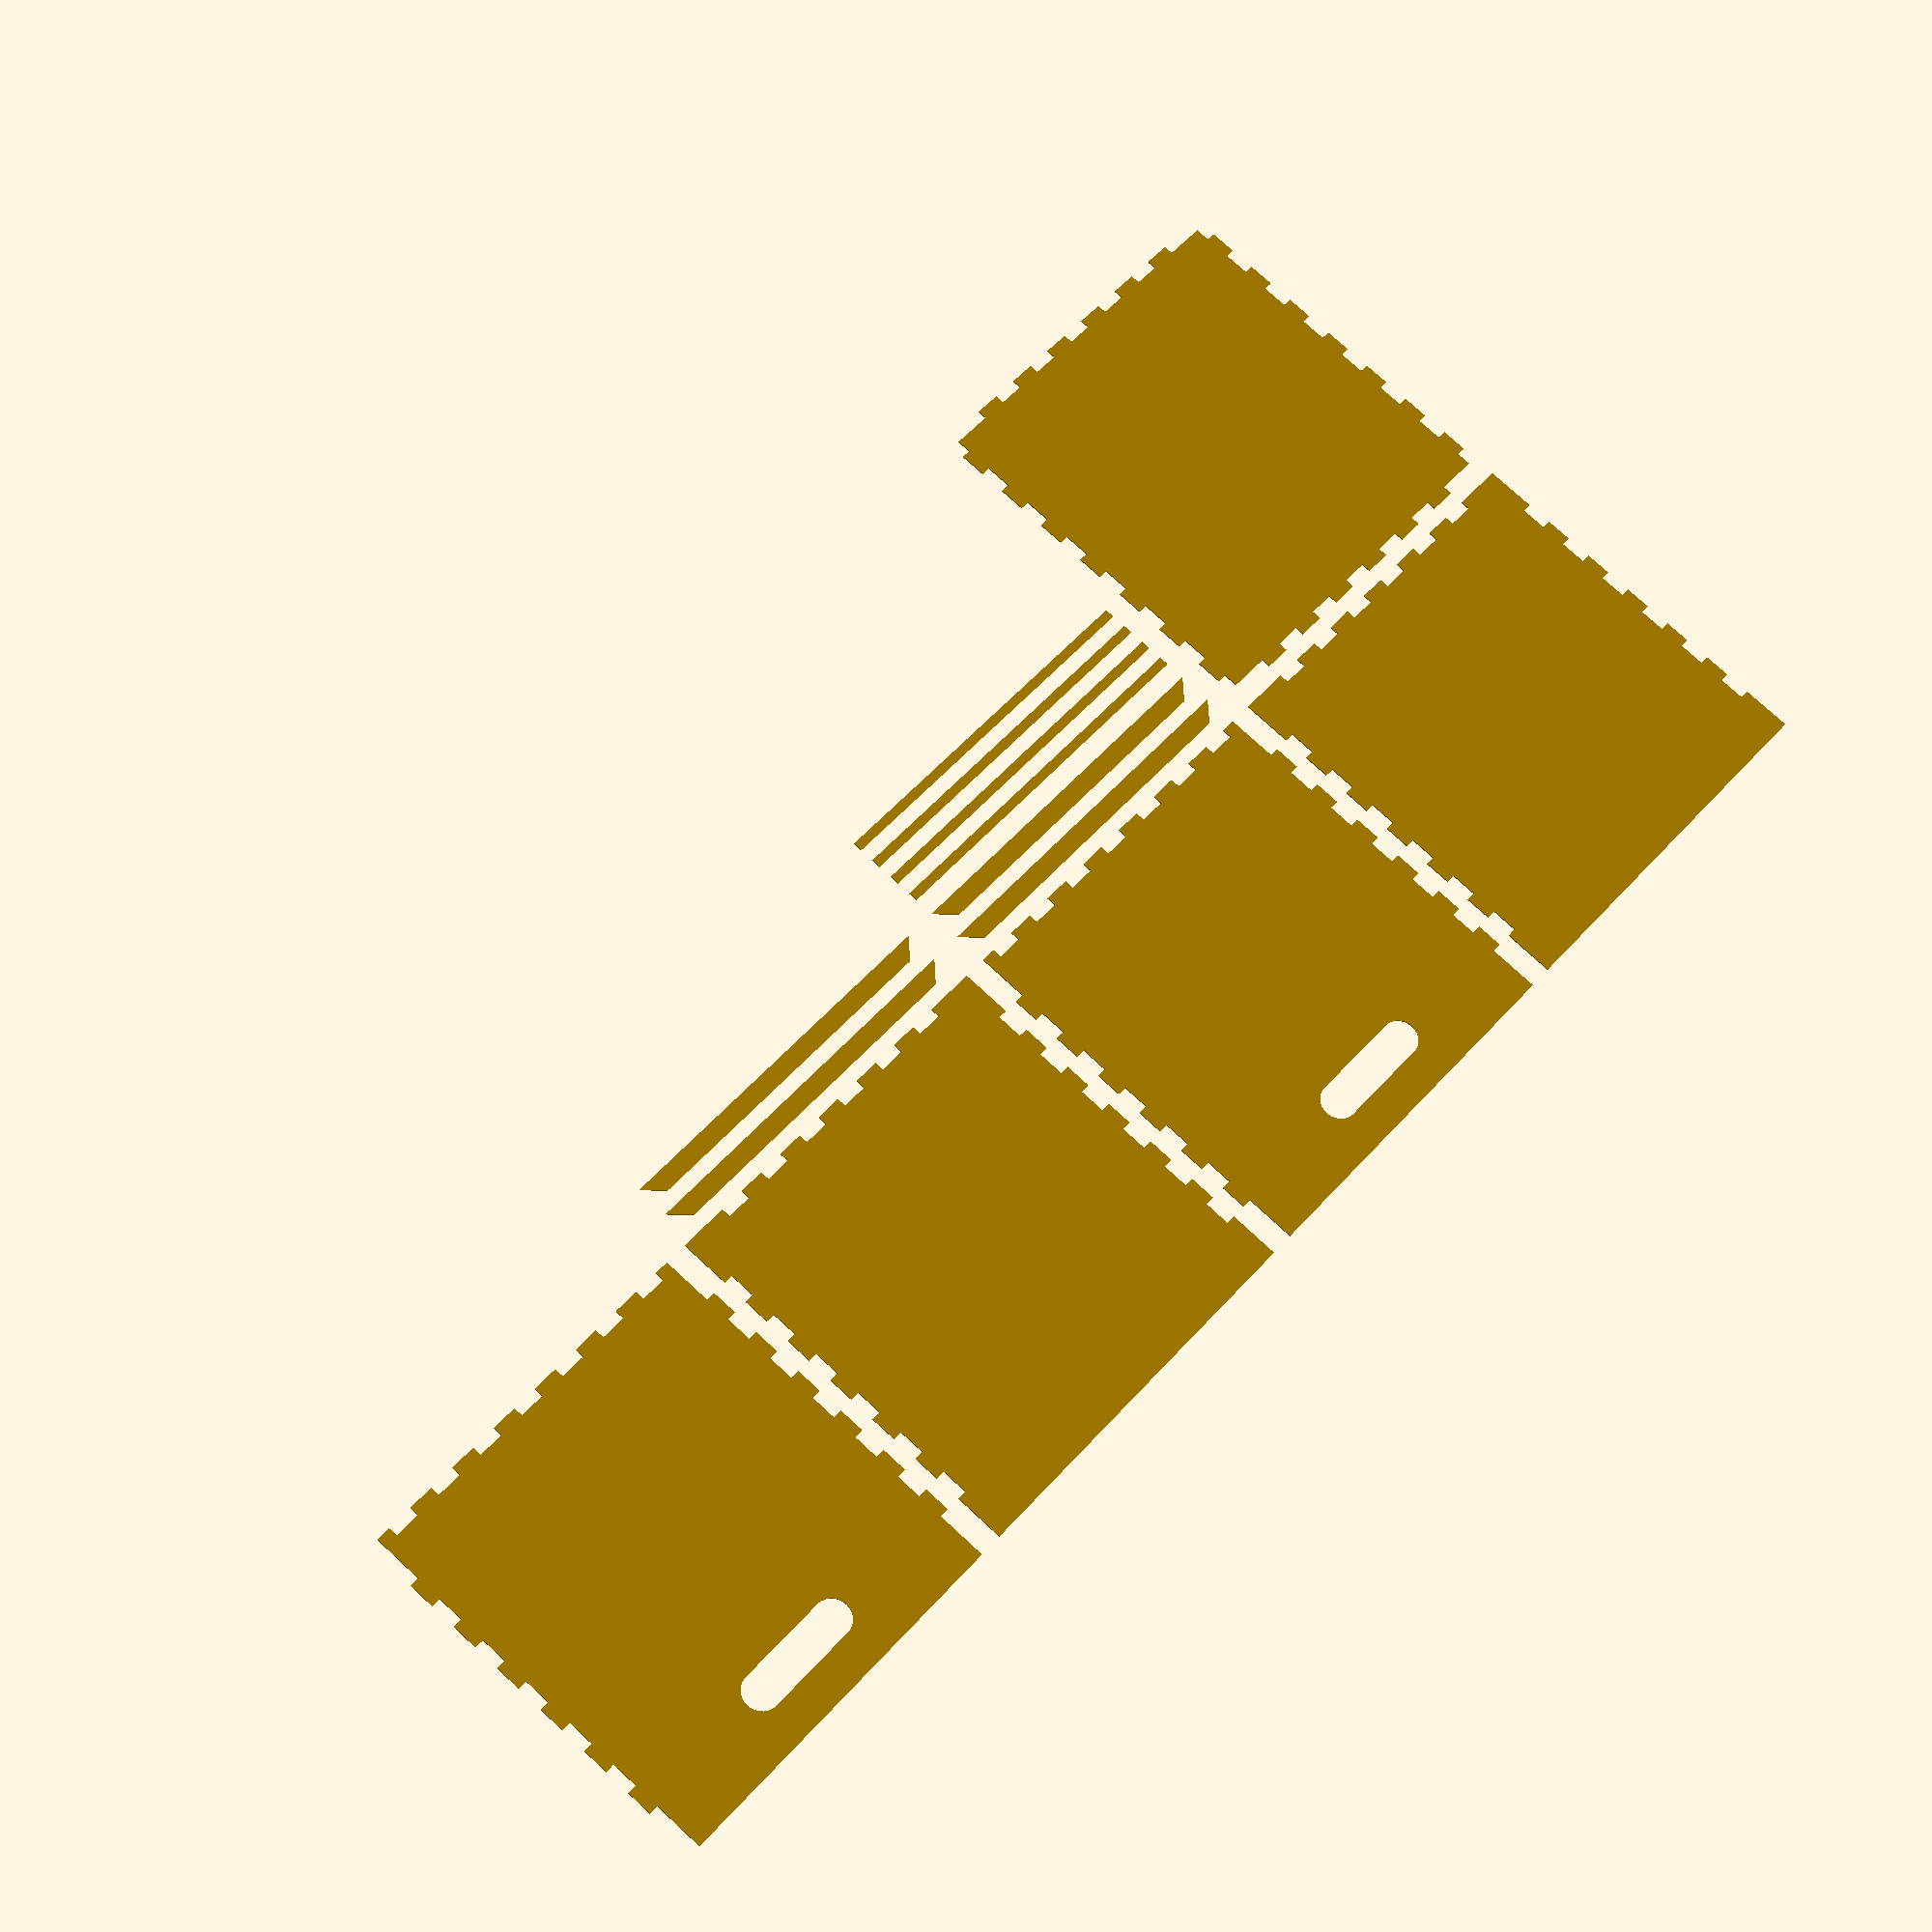
<openscad>
/*
 * Copyright 2020 Stephen Warren <swarren@wwwdotorg.org>
 *
 * Permission is hereby granted, free of charge, to any person obtaining a
 * copy of this software and associated documentation files (the "Software"),
 * to deal in the Software without restriction, including without limitation
 * the rights to use, copy, modify, merge, publish, distribute, sublicense,
 * and/or sell copies of the Software, and to permit persons to whom the
 * Software is furnished to do so, subject to the following conditions:
 *
 * The above copyright notice and this permission notice shall be included in
 * all copies or substantial portions of the Software.
 *
 * THE SOFTWARE IS PROVIDED "AS IS", WITHOUT WARRANTY OF ANY KIND, EXPRESS OR
 * IMPLIED, INCLUDING BUT NOT LIMITED TO THE WARRANTIES OF MERCHANTABILITY,
 * FITNESS FOR A PARTICULAR PURPOSE AND NONINFRINGEMENT.  IN NO EVENT SHALL
 * THE AUTHORS OR COPYRIGHT HOLDERS BE LIABLE FOR ANY CLAIM, DAMAGES OR OTHER
 * LIABILITY, WHETHER IN AN ACTION OF CONTRACT, TORT OR OTHERWISE, ARISING
 * FROM, OUT OF OR IN CONNECTION WITH THE SOFTWARE OR THE USE OR OTHER
 * DEALINGS IN THE SOFTWARE.
 */

// TODO: Kerf correction
// TODO: Use accurate wood thickness

wood_thickness = 6.4;
box_w = 10.5 * 25.4;
box_d = 10.5 * 25.4;
box_h = 10.5 * 25.4;
tab_unit = 6;
handle_r = 25.4 / 2;
handle_c_sep = 25.4 * 2.5;
handle_h_off = 25.4;
support_t = 25.4 * 0.5;
support_w = box_w - (2 * wood_thickness);
support_d = box_d - (2 * wood_thickness);

epsilon = 0.01;
half_epsilon = epsilon / 2;

function is_odd(val) = abs(val) % 2;
function floor_odd(val) = (floor(val) % 2) ? floor(val) : (floor(val) - 1);

function tabbed_width(dx) = dx - (4 * wood_thickness);
function tab_chunk_count(dx) = floor_odd(tabbed_width(dx) / (tab_unit * 3));

module edge_cutouts(dx, offset_tabs, clear_inner) {
    tcc = tab_chunk_count(dx);
    tcc_per_side = (tcc - 1) / 2;

    clear_width_inner = ((dx - (tcc * 3 * tab_unit)) / 2) + (offset_tabs ? 0 : epsilon);
    xlate_inner = (dx / 2) - (clear_width_inner / 2);

    if (clear_inner)
        translate([-xlate_inner - half_epsilon, half_epsilon, 0])
            cube([clear_width_inner + epsilon, wood_thickness + epsilon, wood_thickness + epsilon], center=true);
    for (xp = [-tcc_per_side:1:tcc_per_side]) {
        translate([xp * 3 * tab_unit, 0, 0]) {
            if (is_odd(xp) == offset_tabs) {
                translate([0, half_epsilon, 0])
                    cube([tab_unit * 3, wood_thickness + epsilon, wood_thickness + epsilon], center=true);
            }
        }
    }
    if (clear_inner)
        translate([xlate_inner + half_epsilon, half_epsilon, 0])
            cube([clear_width_inner + epsilon, wood_thickness + epsilon, wood_thickness + epsilon], center=true);
}

module side_board(dx, offset_tabs_x, clear_inner_x, dy, offset_tabs_y, clear_inner_y, handles) {
    row1_xc = (dx / 2) - (0.5 * wood_thickness);
    row1_yc = (dy / 2) - (0.5 * wood_thickness);
    difference() {
        cube([dx, dy, wood_thickness], center=true);
        for (rot=[180:180:180]) {
            rotate([0, 0, rot])
                translate([0, row1_yc, 0])
                edge_cutouts(dx, offset_tabs_x, clear_inner_x);
        }
        for (rot=[90:180:270]) {
            rotate([0, 0, rot])
                translate([0, row1_xc, 0])
                edge_cutouts(dy, offset_tabs_y, clear_inner_y);
        }
        if (handles) {
            translate([0, (dy / 2) - handle_r - handle_h_off, 0]) hull() {
                translate([-handle_c_sep / 2, 0, 0]) cylinder(r=handle_r, wood_thickness);
                translate([ handle_c_sep / 2, 0, 0]) cylinder(r=handle_r, wood_thickness);
            }
        }
    }
}

module bottom_outer_board(dx, offset_tabs_x, clear_inner_x, dy, offset_tabs_y, clear_inner_y) {
    row1_xc = (dx / 2) - (0.5 * wood_thickness);
    row1_yc = (dy / 2) - (0.5 * wood_thickness);
    difference() {
        cube([dx, dy, wood_thickness], center=true);
        for (rot=[0:180:180]) {
            rotate([0, 0, rot])
                translate([0, row1_yc, 0])
                edge_cutouts(dx, offset_tabs_x, clear_inner_x);
        }
        for (rot=[90:180:270]) {
            rotate([0, 0, rot])
                translate([0, row1_xc, 0])
                edge_cutouts(dy, offset_tabs_y, clear_inner_y);
        }
    }
}

module support(l) {
    difference() {
        cube([l, support_t, wood_thickness]);
        rotate(45) cube([support_t * 2, support_t * 2, wood_thickness]);
        translate([l, 0, 0]) rotate(45) cube([support_t * 2, support_t * 2, wood_thickness]);
    }
}

module box_parts() {
    projection(cut=true) translate([0, 0, 0])
        side_board(box_w, 1, 0, box_h, 1, 0, 0);
    projection(cut=true) translate([(box_w * 0.5) + (box_d * 0.5) + 10, 0, 0])
        side_board(box_d, 0, 0, box_h, 0, 1, 1);
    projection(cut=true) translate([(box_w * 1.0) + (box_d * 1.0) + 20, 0, 0])
        side_board(box_w, 1, 0, box_h, 1, 0, 0);
    projection(cut=true) translate([(box_w * 1.5) + (box_d * 1.5) + 30, 0, 0])
        side_board(box_d, 0, 0, box_h, 0, 1, 1);

    projection(cut=true) translate([0, -((box_h * 0.5) + (box_d * 0.5) + 10), 0])
        bottom_outer_board(box_w, 0, 1, box_d, 1, 1);
    *projection(cut=true) translate([(box_w * 0.5) + (box_d * 0.5) + 10, -((box_h * 0.5) + (box_w * 0.5) + 10), 0]) rotate(90)
        bottom_outer_board(box_w, 0, 1, box_d, 1, 1);

    projection(cut=true) translate([box_w * 0.5 + 10 + wood_thickness, -(box_h * 0.5 + 10 + support_t), 0])
        support(support_d);
    projection(cut=true) translate([box_w * 0.5 + 10 + wood_thickness, -(box_h * 0.5 + 10 + support_t * 2 + 10), 0])
        support(support_d);
    projection(cut=true)  translate([(box_w * 0.5) + (box_d * 1.0) + 20 + wood_thickness, -(box_h * 0.5 + 10 + support_t), 0])
        support(support_w);
    projection(cut=true)  translate([(box_w * 0.5) + (box_d * 1.0) + 20 + wood_thickness, -(box_h * 0.5 + 10 + support_t * 2 + 10), 0])
        support(support_w);

    projection(cut=true) translate([box_w * 0.5 + 10 + wood_thickness, -(box_h * 0.5 + 40 + support_t * 2), 0])
        cube([box_h - (2 * wood_thickness), wood_thickness, wood_thickness]);
    projection(cut=true) translate([box_w * 0.5 + 10 + wood_thickness, -(box_h * 0.5 + 50 + support_t * 2 + wood_thickness * 1), 0])
        cube([box_h - (2 * wood_thickness), wood_thickness, wood_thickness]);
    projection(cut=true) translate([box_w * 0.5 + 10 + wood_thickness, -(box_h * 0.5 + 60 + support_t * 2 + wood_thickness * 2), 0])
        cube([box_h - (2 * wood_thickness), wood_thickness, wood_thickness]);
    projection(cut=true) translate([box_w * 0.5 + 10 + wood_thickness, -(box_h * 0.5 + 70 + support_t * 2 + wood_thickness * 3), 0])
        cube([box_h - (2 * wood_thickness), wood_thickness, wood_thickness]);
}

box_parts();

</openscad>
<views>
elev=204.7 azim=311.9 roll=189.9 proj=p view=wireframe
</views>
